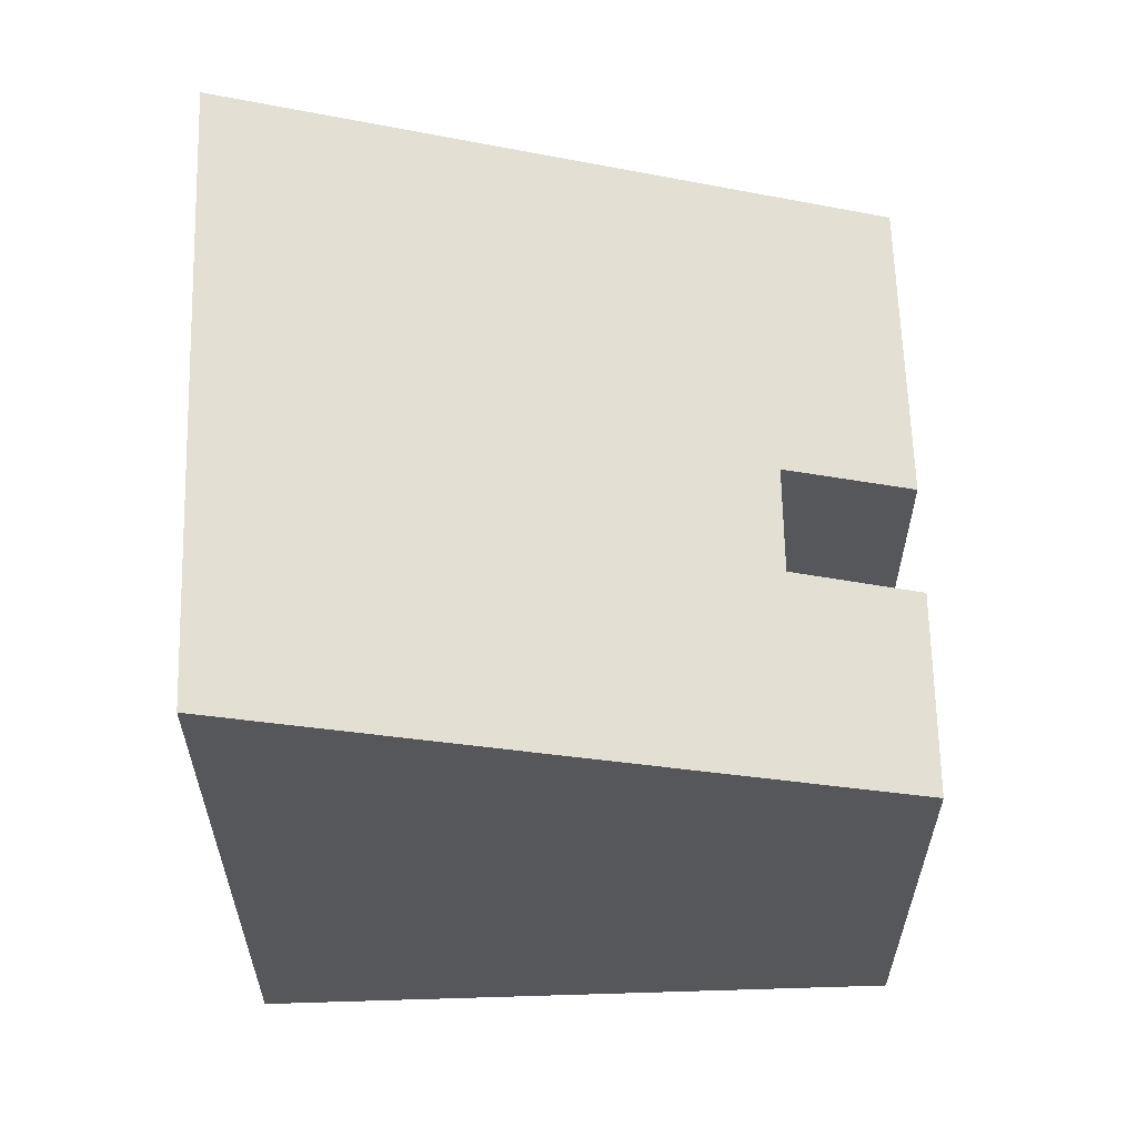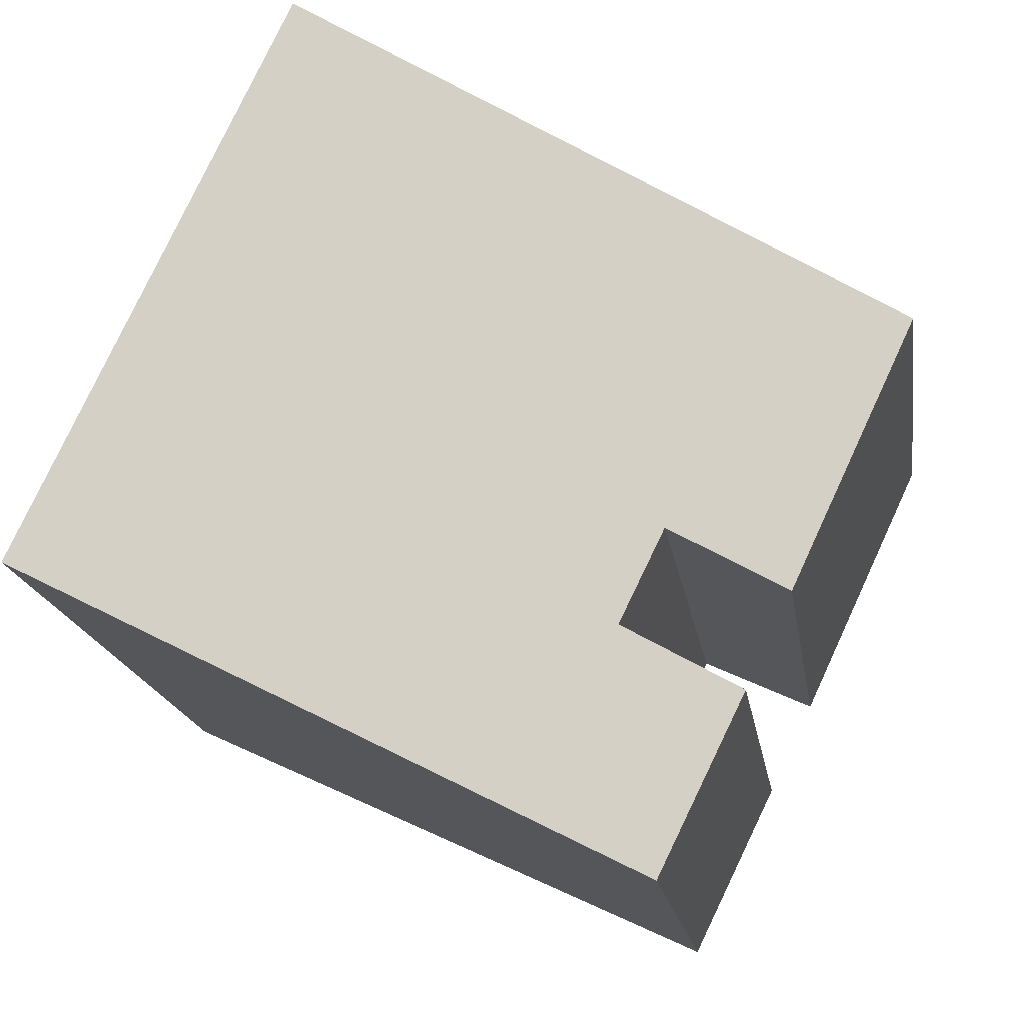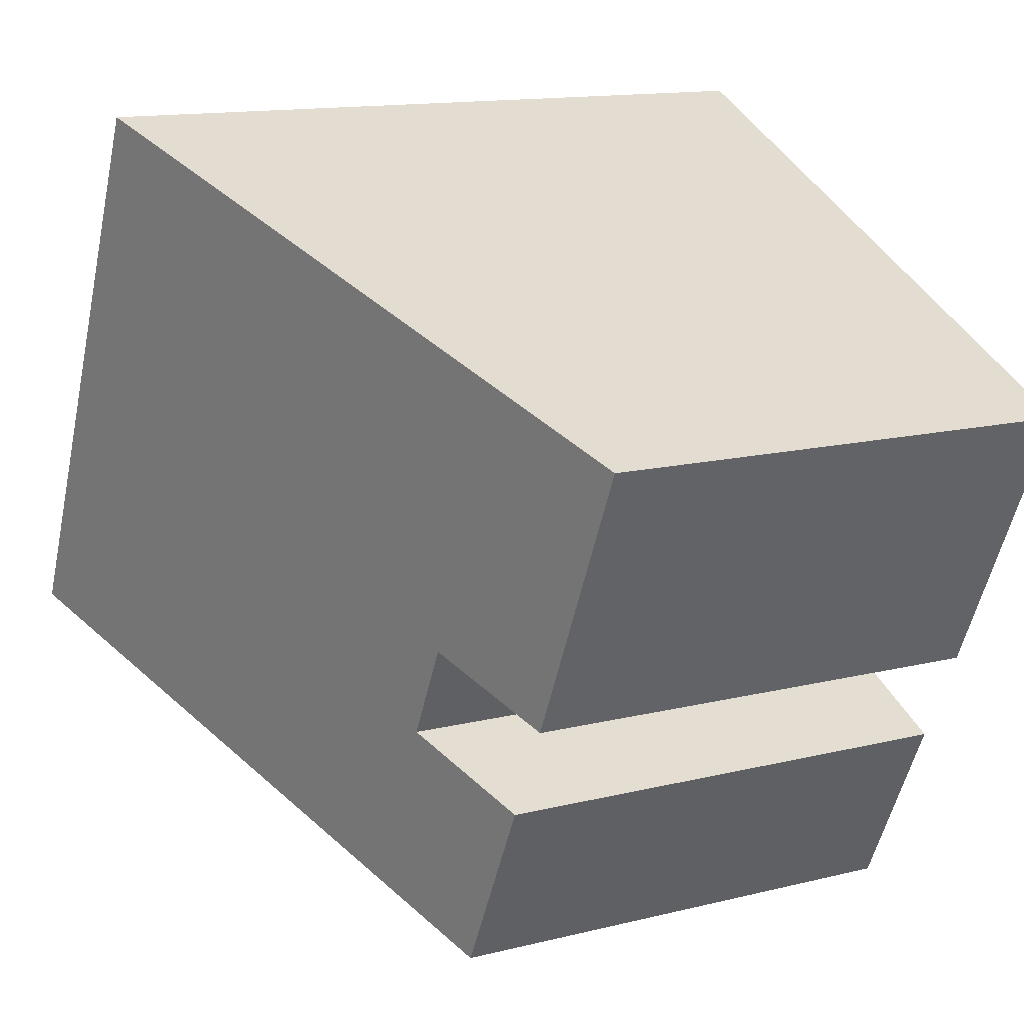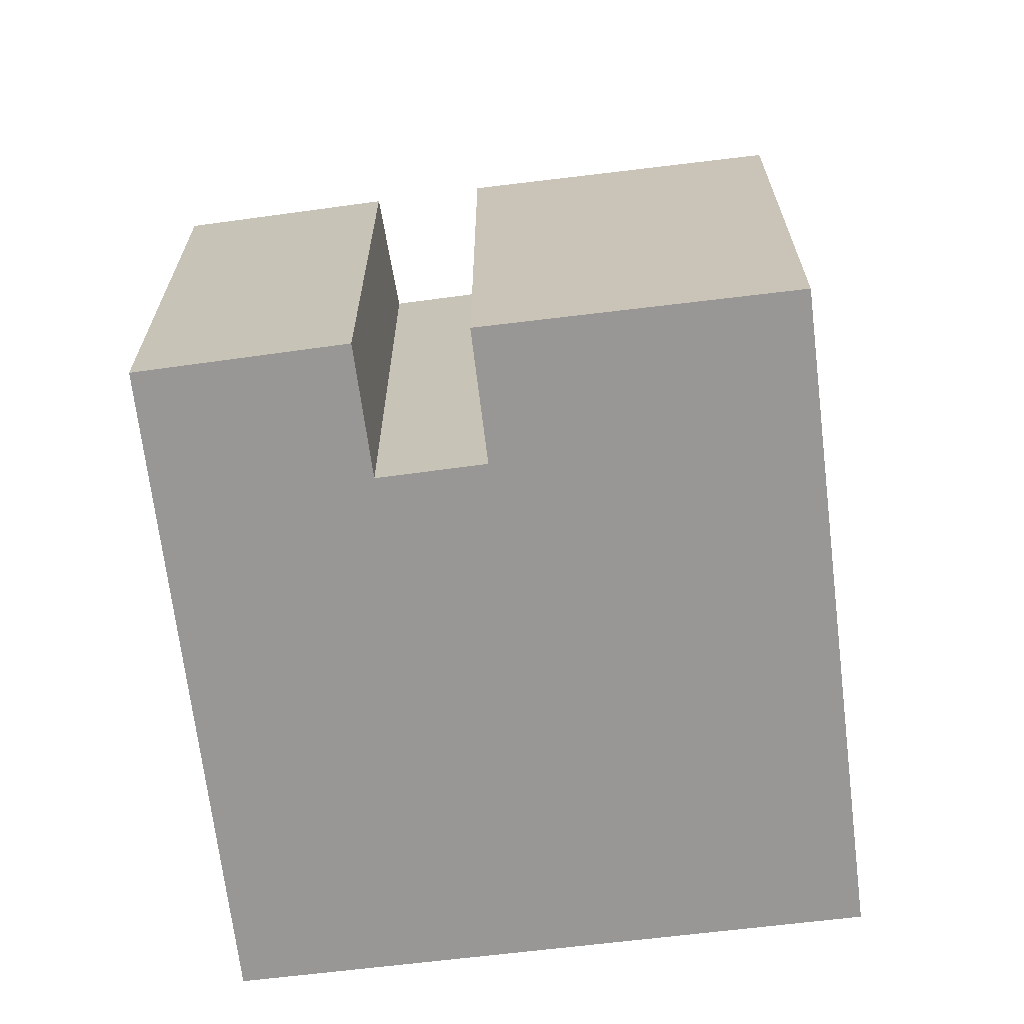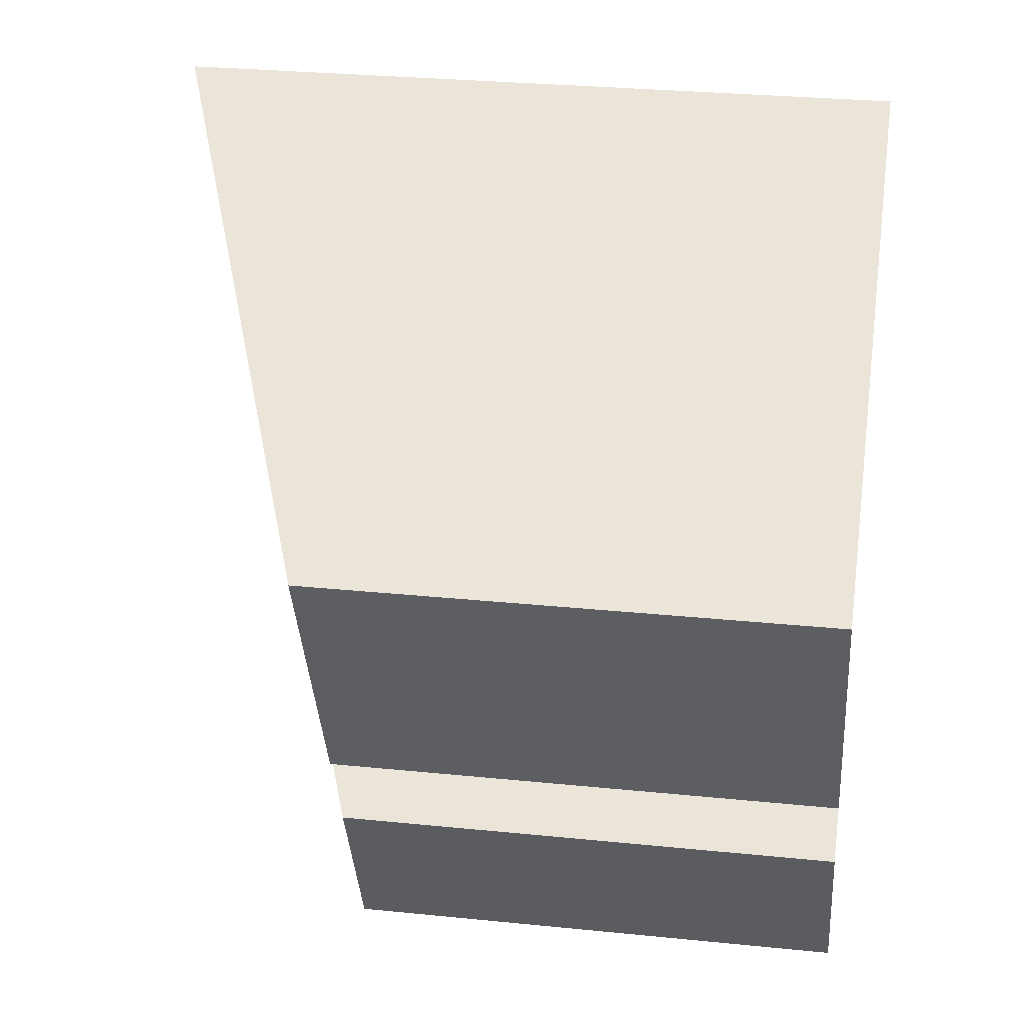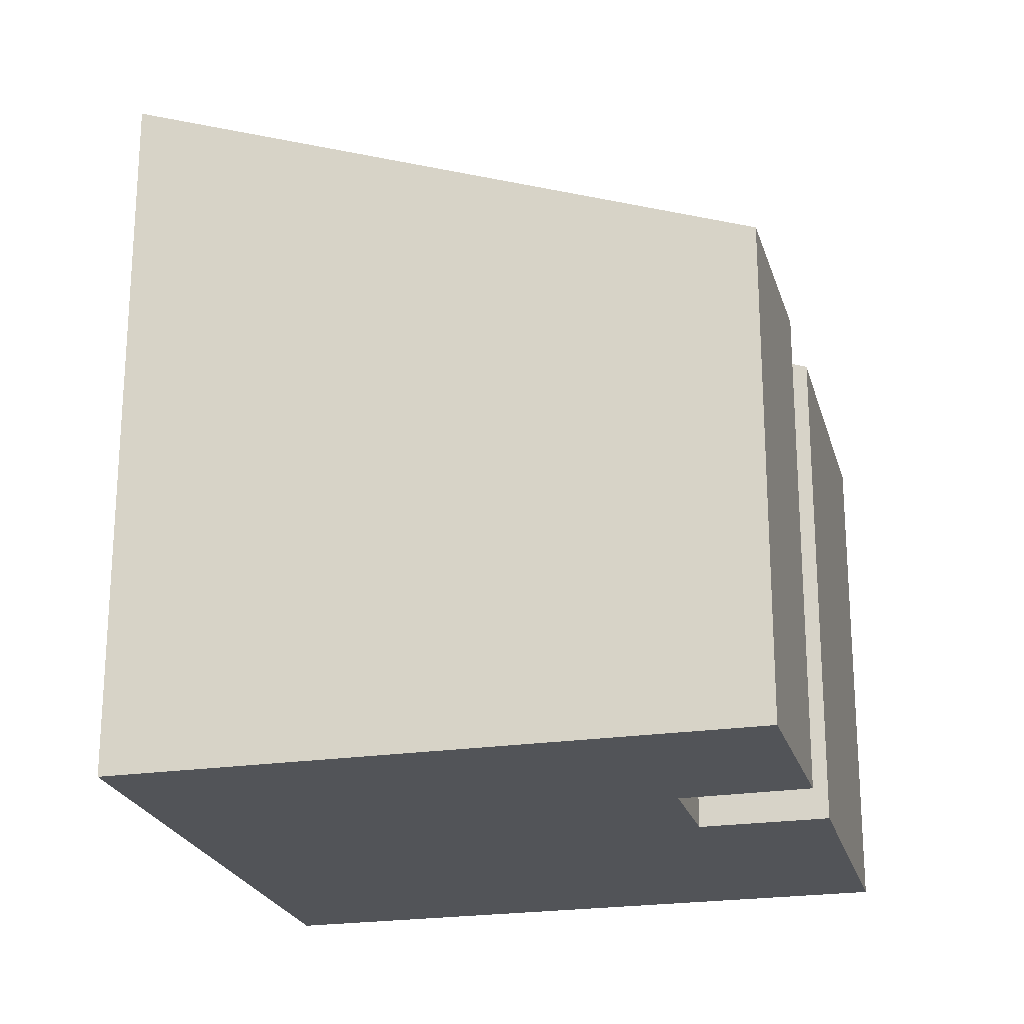
<metadata>
{"format":"obj","ext":"obj","renderer":"f3d","projection":"perspective","resolution":1024,"background":"white","views":[{"elev":62.5,"azim":153.1,"up":"+Y"},{"elev":-17.5,"azim":-171.6,"up":"+Z"},{"elev":13.6,"azim":-119.4,"up":"+Z"},{"elev":-68.2,"azim":-108.2,"up":"+Y"},{"elev":28.3,"azim":-81.2,"up":"+Z"},{"elev":-22.8,"azim":169.1,"up":"+Y"}]}
</metadata>
<code>
v  10.76 13.29 5.042
v  2.373 9.134 -5.069
v  0 9.135 5.594e-16
v  4.547 9.974 -4.051
v  5.393 9.984 -5.79
v  4.874 9.166 -10.19
v  3.238 9.144 -6.846
v  15.55 13.29 -5.181
v  4.874 6.237e-16 -10.19
v  3.238 4.192e-16 -6.846
v  5.393 3.545e-16 -5.79
v  4.547 2.481e-16 -4.051
v  0 0 0
v  2.373 3.104e-16 -5.069
v  10.76 -3.087e-16 5.042
v  15.55 3.172e-16 -5.181
g defaultobject
f 1 2 3
f 2 1 4
f 4 1 5
f 5 6 7
f 6 5 8
f 8 5 1
f 9 7 6
f 7 9 10
f 11 4 5
f 4 11 12
f 2 13 3
f 13 2 14
f 7 11 5
f 11 7 10
f 3 15 1
f 15 3 13
f 12 2 4
f 2 12 14
f 16 6 8
f 6 16 9
f 15 8 1
f 8 15 16
f 12 13 14
f 15 13 16
f 12 16 13
f 11 16 12
f 9 16 11
f 10 9 11

</code>
